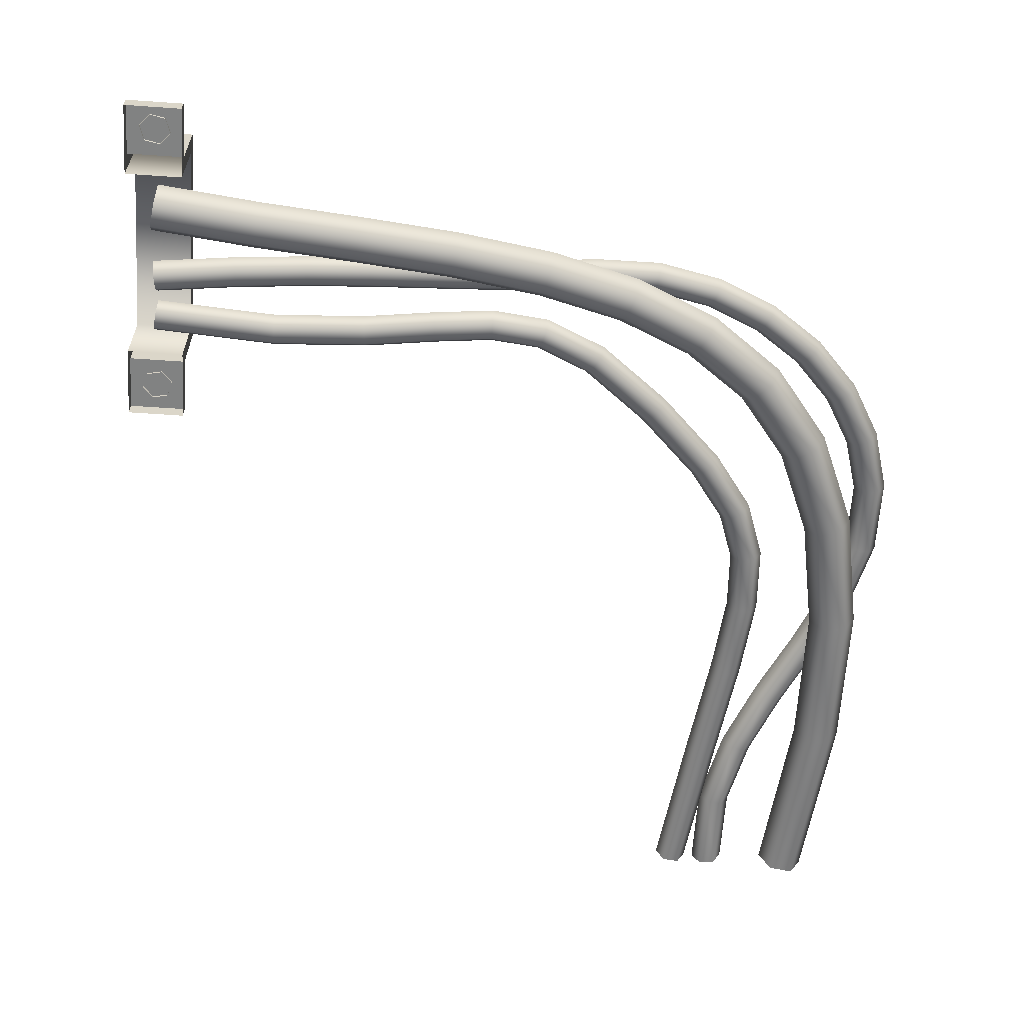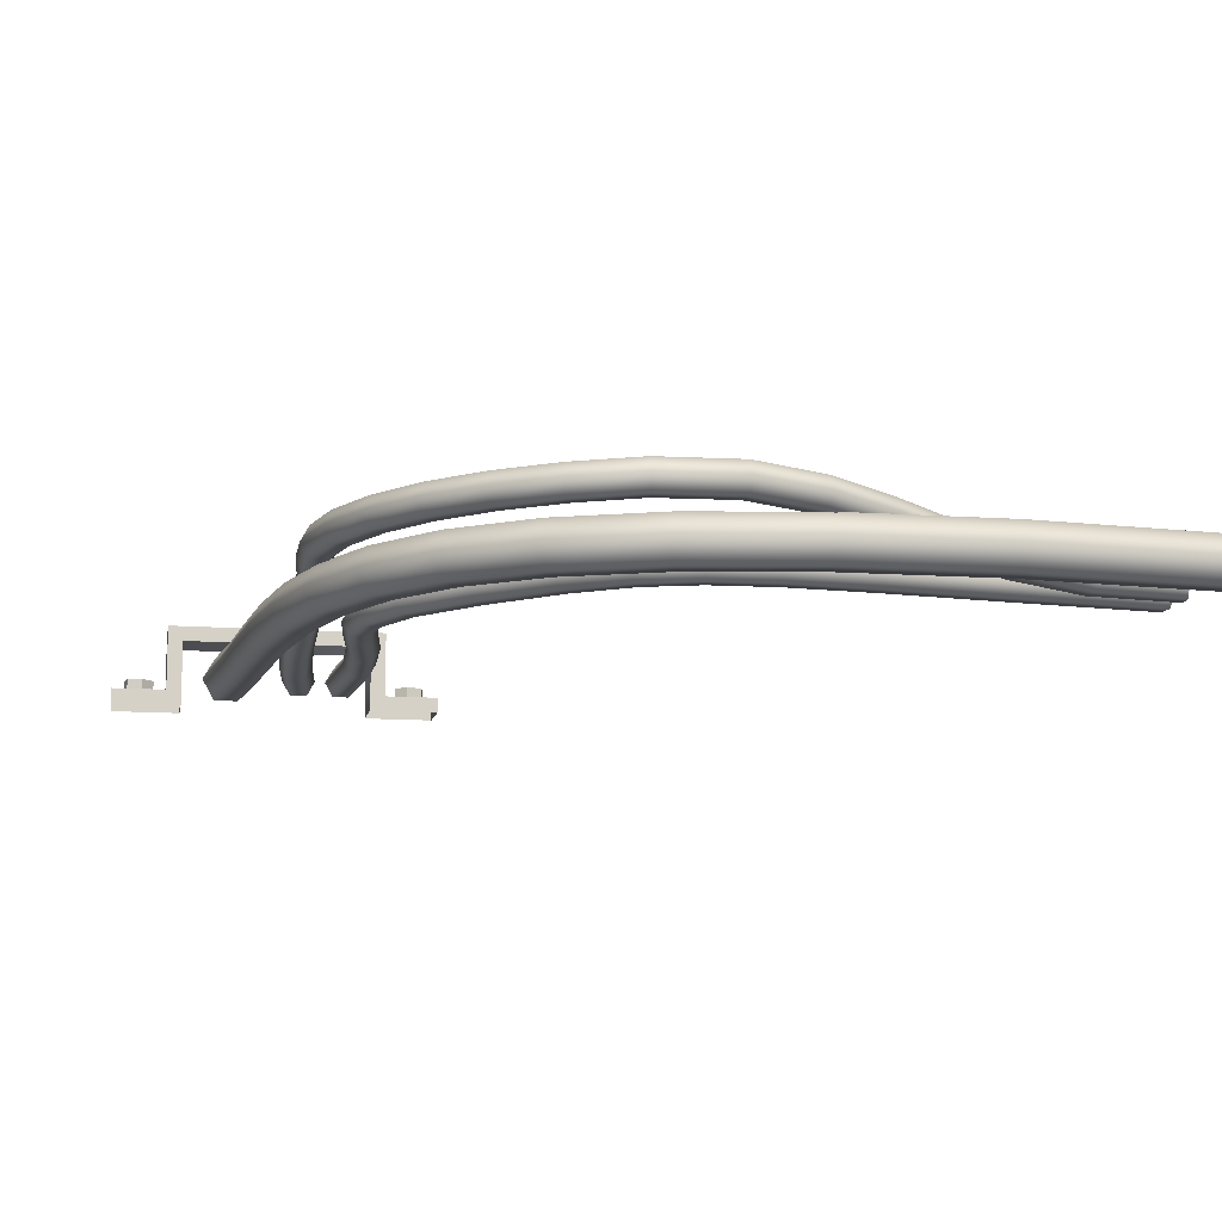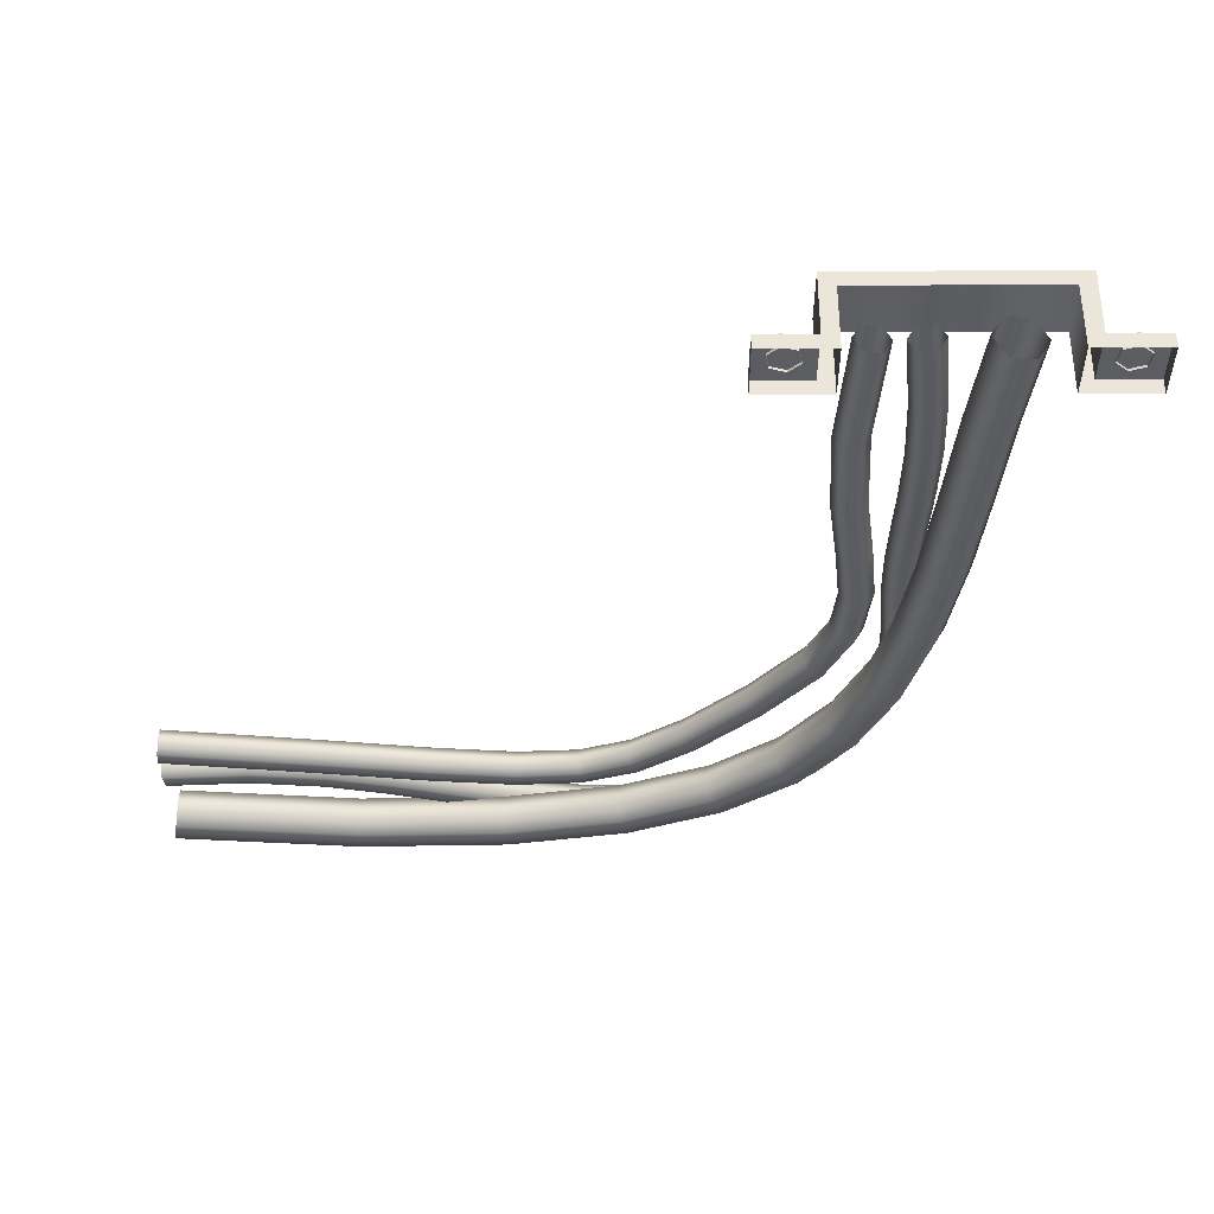
<metadata>
{"format":"obj","ext":"obj","renderer":"f3d","projection":"perspective","resolution":1024,"background":"white","views":[{"elev":-60.6,"azim":175.9,"up":"+Z"},{"elev":-11.1,"azim":-100.9,"up":"+Z"},{"elev":-35.4,"azim":90.3,"up":"+Z"}]}
</metadata>
<code>
o Cable_curve_Mesh.006
v -0.01117 0.9987 0.01836
v 0.009818 1.002 0.01836
v 0.02031 1.003 0
v 0.009818 1.002 -0.01836
v -0.01117 0.9987 -0.01836
v -0.02167 0.9972 0
v -0.02649 1.159 0.01836
v -0.005303 1.16 0.01836
v 0.00529 1.16 0
v -0.005303 1.16 -0.01836
v -0.02649 1.159 -0.01836
v -0.03708 1.159 0
v -0.0236 1.29 0.01836
v -0.002511 1.288 0.01836
v 0.008033 1.287 0
v -0.002511 1.288 -0.01836
v -0.0236 1.29 -0.01836
v -0.03414 1.291 0
v -0.004048 1.395 0.01836
v 0.01626 1.389 0.01836
v 0.02641 1.386 0
v 0.01626 1.389 -0.01836
v -0.004048 1.395 -0.01836
v -0.0142 1.398 0
v 0.0307 1.477 0.01836
v 0.04899 1.467 0.01836
v 0.05814 1.461 0
v 0.04899 1.467 -0.01836
v 0.0307 1.477 -0.01836
v 0.02155 1.483 0
v 0.079 1.539 0.01836
v 0.09386 1.524 0.01836
v 0.1013 1.517 0
v 0.09386 1.524 -0.01836
v 0.079 1.539 -0.01836
v 0.07157 1.547 0
v 0.1388 1.584 0.01836
v 0.1495 1.566 0.01836
v 0.1548 1.557 0
v 0.1495 1.566 -0.01836
v 0.1388 1.584 -0.01836
v 0.1334 1.593 0
v 0.2077 1.615 0.01836
v 0.2146 1.595 0.01836
v 0.2181 1.585 0
v 0.2146 1.595 -0.01836
v 0.2077 1.615 -0.01836
v 0.2042 1.625 0
v 0.2837 1.634 0.01836
v 0.288 1.614 0.01836
v 0.2901 1.603 0
v 0.288 1.614 -0.01836
v 0.2837 1.634 -0.01836
v 0.2816 1.645 0
v 0.3651 1.647 0.01836
v 0.3677 1.626 0.01836
v 0.369 1.615 0
v 0.3677 1.626 -0.01836
v 0.3651 1.647 -0.01836
v 0.3638 1.657 0
v 0.4502 1.655 0.01836
v 0.4521 1.634 0.01836
v 0.453 1.623 0
v 0.4521 1.634 -0.01836
v 0.4502 1.655 -0.01836
v 0.4492 1.665 0
v 0.5372 1.662 0.01836
v 0.5393 1.641 0.01836
v 0.5403 1.631 0
v 0.5393 1.641 -0.01836
v 0.5372 1.662 -0.01836
v 0.5362 1.673 0
v 0.6246 1.672 0.01836
v 0.6275 1.651 0.01836
v 0.629 1.641 0
v 0.6275 1.651 -0.01836
v 0.6246 1.672 -0.01836
v 0.6231 1.683 0
v 0.06718 1.001 0.01235
v 0.08125 0.9989 0.01224
v 0.08818 0.998 -0.000113
v 0.08105 0.999 -0.01235
v 0.06699 1.001 -0.01224
v 0.06005 1.002 0.000114
v 0.06763 1.07 0.01457
v 0.08172 1.072 0.01457
v 0.08868 1.074 0.002299
v 0.08154 1.074 -0.009975
v 0.06745 1.072 -0.009975
v 0.06049 1.07 0.002299
v 0.05235 1.131 0.02021
v 0.06575 1.135 0.02047
v 0.07223 1.139 0.00838
v 0.0653 1.138 -0.003974
v 0.05189 1.133 -0.004236
v 0.04542 1.13 0.007857
v 0.02735 1.185 0.02779
v 0.04008 1.192 0.02826
v 0.0461 1.196 0.01631
v 0.0394 1.195 0.003886
v 0.02667 1.189 0.003417
v 0.02065 1.184 0.01537
v -0.00124 1.238 0.0358
v 0.01144 1.244 0.03629
v 0.01748 1.249 0.02433
v 0.01083 1.247 0.01189
v -0.001855 1.241 0.01141
v -0.007889 1.236 0.02337
v -0.02693 1.292 0.04262
v -0.01359 1.297 0.04293
v -0.007041 1.301 0.03083
v -0.01383 1.299 0.01843
v -0.02717 1.295 0.01813
v -0.03372 1.291 0.03022
v -0.04271 1.352 0.04649
v -0.02861 1.353 0.04661
v -0.0215 1.355 0.03438
v -0.02848 1.354 0.02202
v -0.04258 1.352 0.0219
v -0.04969 1.351 0.03413
v -0.04137 1.419 0.04565
v -0.02734 1.416 0.04578
v -0.02027 1.415 0.03355
v -0.02723 1.416 0.02119
v -0.04126 1.418 0.02107
v -0.04833 1.419 0.03329
v -0.02556 1.472 0.04324
v -0.01251 1.466 0.04348
v -0.005964 1.463 0.03131
v -0.01247 1.466 0.01891
v -0.02552 1.471 0.01866
v -0.03206 1.474 0.03083
v 0.001451 1.519 0.04177
v 0.0129 1.511 0.0421
v 0.01871 1.506 0.02998
v 0.01307 1.51 0.01752
v 0.001622 1.518 0.01719
v -0.004187 1.523 0.02931
v 0.03788 1.559 0.04107
v 0.04726 1.548 0.04145
v 0.0521 1.542 0.02934
v 0.04756 1.547 0.01686
v 0.03817 1.558 0.01649
v 0.03333 1.564 0.02859
v 0.08187 1.59 0.04098
v 0.08885 1.577 0.04136
v 0.09253 1.571 0.02926
v 0.08922 1.577 0.01678
v 0.08224 1.589 0.0164
v 0.07857 1.596 0.0285
v 0.1316 1.611 0.04132
v 0.1359 1.598 0.04169
v 0.1382 1.591 0.02958
v 0.1363 1.597 0.0171
v 0.132 1.611 0.01674
v 0.1297 1.618 0.02885
v 0.1853 1.623 0.04192
v 0.1866 1.608 0.04226
v 0.1874 1.601 0.03013
v 0.1869 1.608 0.01767
v 0.1856 1.622 0.01733
v 0.1848 1.629 0.02946
v 0.2407 1.622 0.0426
v 0.2399 1.608 0.04292
v 0.2395 1.6 0.03079
v 0.2398 1.607 0.01834
v 0.2405 1.621 0.01801
v 0.2409 1.629 0.03014
v 0.2935 1.617 0.04137
v 0.2927 1.603 0.0417
v 0.2916 1.596 0.02959
v 0.2913 1.602 0.01715
v 0.2921 1.617 0.01682
v 0.2932 1.624 0.02893
v 0.3429 1.616 0.03719
v 0.3428 1.602 0.03747
v 0.3414 1.594 0.02537
v 0.3402 1.601 0.01301
v 0.3403 1.615 0.01273
v 0.3417 1.623 0.02482
v 0.3915 1.616 0.0312
v 0.3917 1.602 0.03144
v 0.3903 1.595 0.01936
v 0.3886 1.601 0.007044
v 0.3884 1.616 0.006804
v 0.3899 1.623 0.01888
v 0.4418 1.617 0.02455
v 0.4419 1.603 0.02481
v 0.4404 1.595 0.01273
v 0.4389 1.602 0.0004
v 0.4388 1.616 0.000143
v 0.4403 1.624 0.01222
v 0.4961 1.616 0.0184
v 0.4957 1.602 0.0187
v 0.4943 1.595 0.00662
v 0.4934 1.602 -0.005776
v 0.4938 1.616 -0.006086
v 0.4952 1.623 0.005999
v 0.5568 1.613 0.01387
v 0.5557 1.599 0.01423
v 0.5545 1.591 0.00213
v 0.5544 1.598 -0.01033
v 0.5556 1.612 -0.01069
v 0.5568 1.62 0.001408
v 0.6265 1.605 0.0121
v 0.6245 1.591 0.01248
v 0.6235 1.584 0.000382
v 0.6244 1.591 -0.0121
v 0.6264 1.605 -0.01248
v 0.6274 1.612 -0.00038
v 0.1038 0.999 0.0123
v 0.1179 1.001 0.0123
v 0.1249 1.001 1e-06
v 0.1179 1.001 -0.0123
v 0.1038 0.999 -0.0123
v 0.0967 0.9982 1e-06
v 0.08749 1.13 0.0123
v 0.1016 1.132 0.0123
v 0.1086 1.133 1e-06
v 0.1016 1.132 -0.0123
v 0.08749 1.13 -0.0123
v 0.08045 1.129 1e-06
v 0.07425 1.227 0.0123
v 0.08836 1.229 0.0123
v 0.09541 1.23 1e-06
v 0.08836 1.229 -0.0123
v 0.07425 1.227 -0.0123
v 0.0672 1.226 1e-06
v 0.06742 1.3 0.0123
v 0.08162 1.3 0.0123
v 0.08872 1.3 1e-06
v 0.08162 1.3 -0.0123
v 0.06742 1.3 -0.0123
v 0.06032 1.3 1e-06
v 0.07059 1.356 0.0123
v 0.08452 1.353 0.0123
v 0.09148 1.352 1e-06
v 0.08452 1.353 -0.0123
v 0.07059 1.356 -0.0123
v 0.06363 1.358 1e-06
v 0.08748 1.404 0.0123
v 0.1001 1.398 0.0123
v 0.1064 1.394 1e-06
v 0.1001 1.398 -0.0123
v 0.08748 1.404 -0.0123
v 0.08119 1.407 1e-06
v 0.1211 1.451 0.0123
v 0.132 1.442 0.0123
v 0.1374 1.437 1e-06
v 0.132 1.442 -0.0123
v 0.1211 1.451 -0.0123
v 0.1157 1.456 1e-06
v 0.1745 1.505 0.0123
v 0.184 1.494 0.0123
v 0.1888 1.489 1e-06
v 0.184 1.494 -0.0123
v 0.1745 1.505 -0.0123
v 0.1698 1.51 1e-06
v 0.2326 1.551 0.0123
v 0.24 1.539 0.0123
v 0.2437 1.533 1e-06
v 0.24 1.539 -0.0123
v 0.2326 1.551 -0.0123
v 0.2289 1.557 1e-06
v 0.2824 1.574 0.0123
v 0.2861 1.56 0.0123
v 0.288 1.553 1e-06
v 0.2861 1.56 -0.0123
v 0.2824 1.574 -0.0123
v 0.2806 1.581 1e-06
v 0.3299 1.579 0.0123
v 0.3299 1.565 0.0123
v 0.3299 1.558 1e-06
v 0.3299 1.565 -0.0123
v 0.3299 1.579 -0.0123
v 0.3299 1.586 1e-06
v 0.3809 1.574 0.0123
v 0.3792 1.56 0.0123
v 0.3784 1.552 1e-06
v 0.3792 1.56 -0.0123
v 0.3809 1.574 -0.0123
v 0.3818 1.581 1e-06
v 0.4422 1.565 0.0123
v 0.4409 1.551 0.0123
v 0.4402 1.544 1e-06
v 0.4409 1.551 -0.0123
v 0.4422 1.565 -0.0123
v 0.4428 1.572 1e-06
v 0.521 1.561 0.0123
v 0.521 1.547 0.0123
v 0.5211 1.54 1e-06
v 0.521 1.547 -0.0123
v 0.521 1.561 -0.0123
v 0.5209 1.568 1e-06
v 0.6245 1.568 0.0123
v 0.6262 1.554 0.0123
v 0.6271 1.547 1e-06
v 0.6262 1.554 -0.0123
v 0.6245 1.568 -0.0123
v 0.6236 1.575 1e-06
v 0.6359 1.498 -0.01651
v 0.6359 1.498 -0.004017
v 0.627 1.488 -0.01651
v 0.627 1.488 -0.004017
v 0.6139 1.49 -0.01651
v 0.6139 1.49 -0.004017
v 0.6098 1.503 -0.01651
v 0.6098 1.503 -0.004017
v 0.6187 1.513 -0.01651
v 0.6187 1.513 -0.004017
v 0.6317 1.51 -0.01651
v 0.6317 1.51 -0.004017
v 0.6359 1.74 -0.01651
v 0.6359 1.74 -0.004017
v 0.627 1.75 -0.01651
v 0.627 1.75 -0.004017
v 0.6139 1.747 -0.01651
v 0.6139 1.747 -0.004017
v 0.6098 1.735 -0.01651
v 0.6098 1.735 -0.004017
v 0.6187 1.725 -0.01651
v 0.6187 1.725 -0.004017
v 0.6317 1.727 -0.01651
v 0.6317 1.727 -0.004017
v 0.5989 1.524 -0.01445
v 0.5989 1.524 0.04206
v 0.6467 1.524 -0.01445
v 0.6467 1.524 0.04206
v 0.5989 1.477 -0.01445
v 0.6467 1.477 -0.01445
v 0.5989 1.537 -0.02749
v 0.5989 1.537 0.02902
v 0.6467 1.537 -0.02749
v 0.6467 1.537 0.02902
v 0.5989 1.477 -0.02749
v 0.6467 1.477 -0.02749
v 0.5989 1.714 -0.01445
v 0.5989 1.714 0.04206
v 0.6467 1.714 -0.01445
v 0.6467 1.714 0.04206
v 0.5989 1.761 -0.01445
v 0.6467 1.761 -0.01445
v 0.5989 1.701 -0.02749
v 0.5989 1.701 0.02902
v 0.6467 1.701 -0.02749
v 0.6467 1.701 0.02902
v 0.5989 1.761 -0.02749
v 0.6467 1.761 -0.02749
v 0.6359 1.498 -0.01651
v 0.627 1.488 -0.01651
v 0.627 1.488 -0.004017
v 0.627 1.488 -0.004017
v 0.6359 1.498 -0.004017
v 0.6359 1.498 -0.004017
v 0.6139 1.49 -0.01651
v 0.6139 1.49 -0.004017
v 0.6139 1.49 -0.004017
v 0.6098 1.503 -0.01651
v 0.6098 1.503 -0.004017
v 0.6098 1.503 -0.004017
v 0.6187 1.513 -0.01651
v 0.6187 1.513 -0.004017
v 0.6187 1.513 -0.004017
v 0.6317 1.51 -0.01651
v 0.6317 1.51 -0.004017
v 0.6317 1.51 -0.004017
v 0.6359 1.74 -0.01651
v 0.627 1.75 -0.01651
v 0.627 1.75 -0.004017
v 0.627 1.75 -0.004017
v 0.6359 1.74 -0.004017
v 0.6359 1.74 -0.004017
v 0.6139 1.747 -0.01651
v 0.6139 1.747 -0.004017
v 0.6139 1.747 -0.004017
v 0.6098 1.735 -0.01651
v 0.6098 1.735 -0.004017
v 0.6098 1.735 -0.004017
v 0.6187 1.725 -0.01651
v 0.6187 1.725 -0.004017
v 0.6187 1.725 -0.004017
v 0.6317 1.727 -0.01651
v 0.6317 1.727 -0.004017
v 0.6317 1.727 -0.004017
v 0.6467 1.524 -0.01445
v 0.6467 1.524 -0.01445
v 0.5989 1.524 -0.01445
v 0.5989 1.524 -0.01445
v 0.6467 1.524 0.04206
v 0.6467 1.524 0.04206
v 0.5989 1.524 0.04206
v 0.5989 1.524 0.04206
v 0.6467 1.477 -0.01445
v 0.6467 1.477 -0.01445
v 0.5989 1.477 -0.01445
v 0.5989 1.477 -0.01445
v 0.6467 1.537 -0.02749
v 0.6467 1.537 0.02902
v 0.5989 1.537 0.02902
v 0.5989 1.537 -0.02749
v 0.5989 1.477 -0.02749
v 0.6467 1.477 -0.02749
v 0.6467 1.714 -0.01445
v 0.6467 1.714 -0.01445
v 0.5989 1.714 -0.01445
v 0.5989 1.714 -0.01445
v 0.6467 1.714 0.04206
v 0.6467 1.714 0.04206
v 0.5989 1.714 0.04206
v 0.5989 1.714 0.04206
v 0.6467 1.761 -0.01445
v 0.6467 1.761 -0.01445
v 0.5989 1.761 -0.01445
v 0.5989 1.761 -0.01445
v 0.6467 1.701 -0.02749
v 0.6467 1.701 0.02902
v 0.5989 1.701 0.02902
v 0.5989 1.701 -0.02749
v 0.5989 1.761 -0.02749
v 0.6467 1.761 -0.02749
f 1 7 12 6
f 2 8 7 1
f 3 9 8 2
f 4 10 9 3
f 5 11 10 4
f 6 12 11 5
f 7 13 18 12
f 8 14 13 7
f 9 15 14 8
f 10 16 15 9
f 11 17 16 10
f 12 18 17 11
f 13 19 24 18
f 14 20 19 13
f 15 21 20 14
f 16 22 21 15
f 17 23 22 16
f 18 24 23 17
f 19 25 30 24
f 20 26 25 19
f 21 27 26 20
f 22 28 27 21
f 23 29 28 22
f 24 30 29 23
f 25 31 36 30
f 26 32 31 25
f 27 33 32 26
f 28 34 33 27
f 29 35 34 28
f 30 36 35 29
f 31 37 42 36
f 32 38 37 31
f 33 39 38 32
f 34 40 39 33
f 35 41 40 34
f 36 42 41 35
f 37 43 48 42
f 38 44 43 37
f 39 45 44 38
f 40 46 45 39
f 41 47 46 40
f 42 48 47 41
f 43 49 54 48
f 44 50 49 43
f 45 51 50 44
f 46 52 51 45
f 47 53 52 46
f 48 54 53 47
f 49 55 60 54
f 50 56 55 49
f 51 57 56 50
f 52 58 57 51
f 53 59 58 52
f 54 60 59 53
f 55 61 66 60
f 56 62 61 55
f 57 63 62 56
f 58 64 63 57
f 59 65 64 58
f 60 66 65 59
f 61 67 72 66
f 62 68 67 61
f 63 69 68 62
f 64 70 69 63
f 65 71 70 64
f 66 72 71 65
f 67 73 78 72
f 68 74 73 67
f 69 75 74 68
f 70 76 75 69
f 71 77 76 70
f 72 78 77 71
f 79 85 90 84
f 80 86 85 79
f 81 87 86 80
f 82 88 87 81
f 83 89 88 82
f 84 90 89 83
f 85 91 96 90
f 86 92 91 85
f 87 93 92 86
f 88 94 93 87
f 89 95 94 88
f 90 96 95 89
f 91 97 102 96
f 92 98 97 91
f 93 99 98 92
f 94 100 99 93
f 95 101 100 94
f 96 102 101 95
f 97 103 108 102
f 98 104 103 97
f 99 105 104 98
f 100 106 105 99
f 101 107 106 100
f 102 108 107 101
f 103 109 114 108
f 104 110 109 103
f 105 111 110 104
f 106 112 111 105
f 107 113 112 106
f 108 114 113 107
f 109 115 120 114
f 110 116 115 109
f 111 117 116 110
f 112 118 117 111
f 113 119 118 112
f 114 120 119 113
f 115 121 126 120
f 116 122 121 115
f 117 123 122 116
f 118 124 123 117
f 119 125 124 118
f 120 126 125 119
f 121 127 132 126
f 122 128 127 121
f 123 129 128 122
f 124 130 129 123
f 125 131 130 124
f 126 132 131 125
f 127 133 138 132
f 128 134 133 127
f 129 135 134 128
f 130 136 135 129
f 131 137 136 130
f 132 138 137 131
f 133 139 144 138
f 134 140 139 133
f 135 141 140 134
f 136 142 141 135
f 137 143 142 136
f 138 144 143 137
f 139 145 150 144
f 140 146 145 139
f 141 147 146 140
f 142 148 147 141
f 143 149 148 142
f 144 150 149 143
f 145 151 156 150
f 146 152 151 145
f 147 153 152 146
f 148 154 153 147
f 149 155 154 148
f 150 156 155 149
f 151 157 162 156
f 152 158 157 151
f 153 159 158 152
f 154 160 159 153
f 155 161 160 154
f 156 162 161 155
f 157 163 168 162
f 158 164 163 157
f 159 165 164 158
f 160 166 165 159
f 161 167 166 160
f 162 168 167 161
f 163 169 174 168
f 164 170 169 163
f 165 171 170 164
f 166 172 171 165
f 167 173 172 166
f 168 174 173 167
f 169 175 180 174
f 170 176 175 169
f 171 177 176 170
f 172 178 177 171
f 173 179 178 172
f 174 180 179 173
f 175 181 186 180
f 176 182 181 175
f 177 183 182 176
f 178 184 183 177
f 179 185 184 178
f 180 186 185 179
f 181 187 192 186
f 182 188 187 181
f 183 189 188 182
f 184 190 189 183
f 185 191 190 184
f 186 192 191 185
f 187 193 198 192
f 188 194 193 187
f 189 195 194 188
f 190 196 195 189
f 191 197 196 190
f 192 198 197 191
f 193 199 204 198
f 194 200 199 193
f 195 201 200 194
f 196 202 201 195
f 197 203 202 196
f 198 204 203 197
f 199 205 210 204
f 200 206 205 199
f 201 207 206 200
f 202 208 207 201
f 203 209 208 202
f 204 210 209 203
f 211 217 222 216
f 212 218 217 211
f 213 219 218 212
f 214 220 219 213
f 215 221 220 214
f 216 222 221 215
f 217 223 228 222
f 218 224 223 217
f 219 225 224 218
f 220 226 225 219
f 221 227 226 220
f 222 228 227 221
f 223 229 234 228
f 224 230 229 223
f 225 231 230 224
f 226 232 231 225
f 227 233 232 226
f 228 234 233 227
f 229 235 240 234
f 230 236 235 229
f 231 237 236 230
f 232 238 237 231
f 233 239 238 232
f 234 240 239 233
f 235 241 246 240
f 236 242 241 235
f 237 243 242 236
f 238 244 243 237
f 239 245 244 238
f 240 246 245 239
f 241 247 252 246
f 242 248 247 241
f 243 249 248 242
f 244 250 249 243
f 245 251 250 244
f 246 252 251 245
f 247 253 258 252
f 248 254 253 247
f 249 255 254 248
f 250 256 255 249
f 251 257 256 250
f 252 258 257 251
f 253 259 264 258
f 254 260 259 253
f 255 261 260 254
f 256 262 261 255
f 257 263 262 256
f 258 264 263 257
f 259 265 270 264
f 260 266 265 259
f 261 267 266 260
f 262 268 267 261
f 263 269 268 262
f 264 270 269 263
f 265 271 276 270
f 266 272 271 265
f 267 273 272 266
f 268 274 273 267
f 269 275 274 268
f 270 276 275 269
f 271 277 282 276
f 272 278 277 271
f 273 279 278 272
f 274 280 279 273
f 275 281 280 274
f 276 282 281 275
f 277 283 288 282
f 278 284 283 277
f 279 285 284 278
f 280 286 285 279
f 281 287 286 280
f 282 288 287 281
f 283 289 294 288
f 284 290 289 283
f 285 291 290 284
f 286 292 291 285
f 287 293 292 286
f 288 294 293 287
f 289 295 300 294
f 290 296 295 289
f 291 297 296 290
f 292 298 297 291
f 293 299 298 292
f 294 300 299 293
f 349 353 351 350
f 303 352 356 355
f 305 357 359 358
f 307 360 362 361
f 304 302 308 306
f 311 366 354 301
f 309 363 365 364
f 367 368 369 371
f 315 373 374 370
f 317 376 377 375
f 319 379 380 378
f 381 383 372 320
f 323 313 314 384
f 321 382 324 322
f 385 389 391 387
f 386 388 395 393
f 400 399 398 397
f 390 327 333 334
f 325 392 332 331
f 316 318 320 372
f 394 396 401 402
f 327 330 336 333
f 329 325 331 335
f 403 405 409 407
f 399 417 416 398
f 404 411 413 406
f 418 415 416 417
f 390 334 346 408
f 408 346 345 339
f 337 343 344 410
f 310 308 302 312
f 392 410 344 332
f 328 340 338 326
f 412 420 419 414
f 339 345 348 342
f 341 347 343 337

</code>
